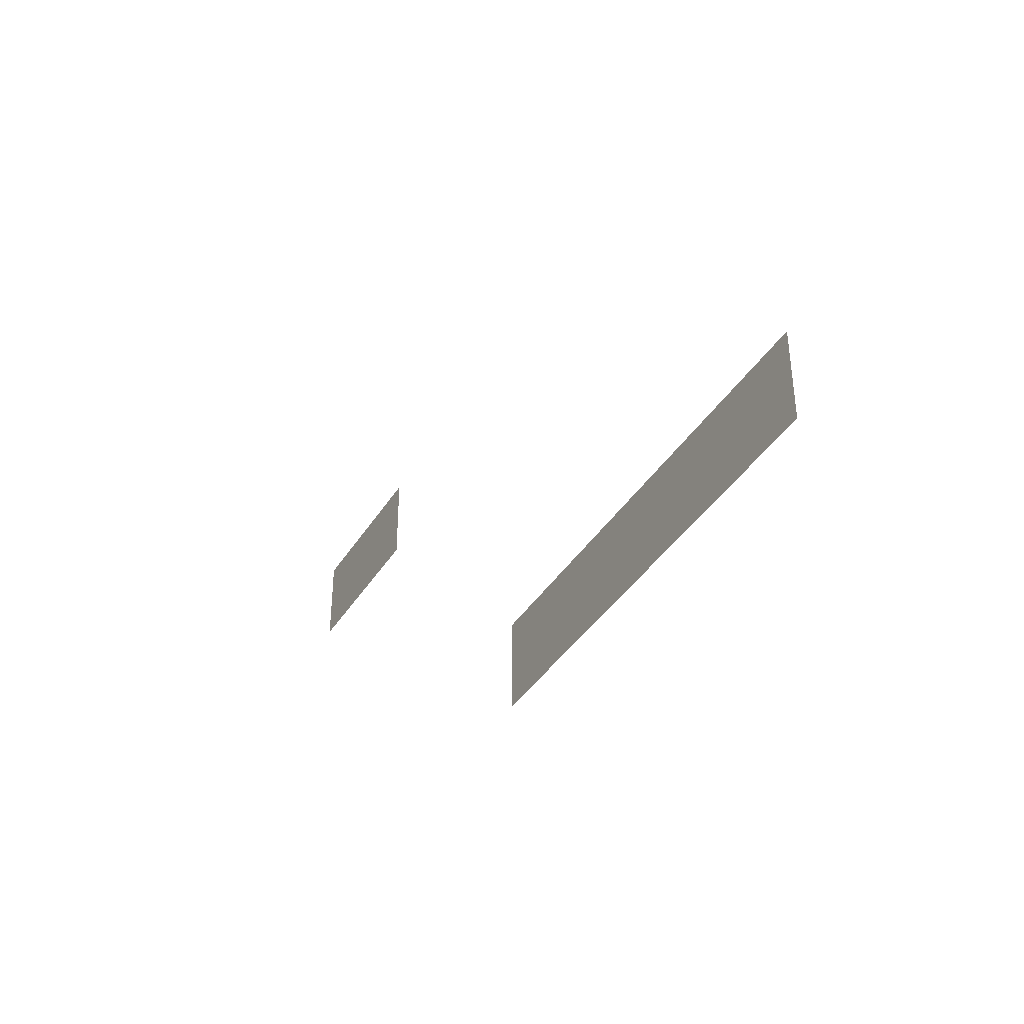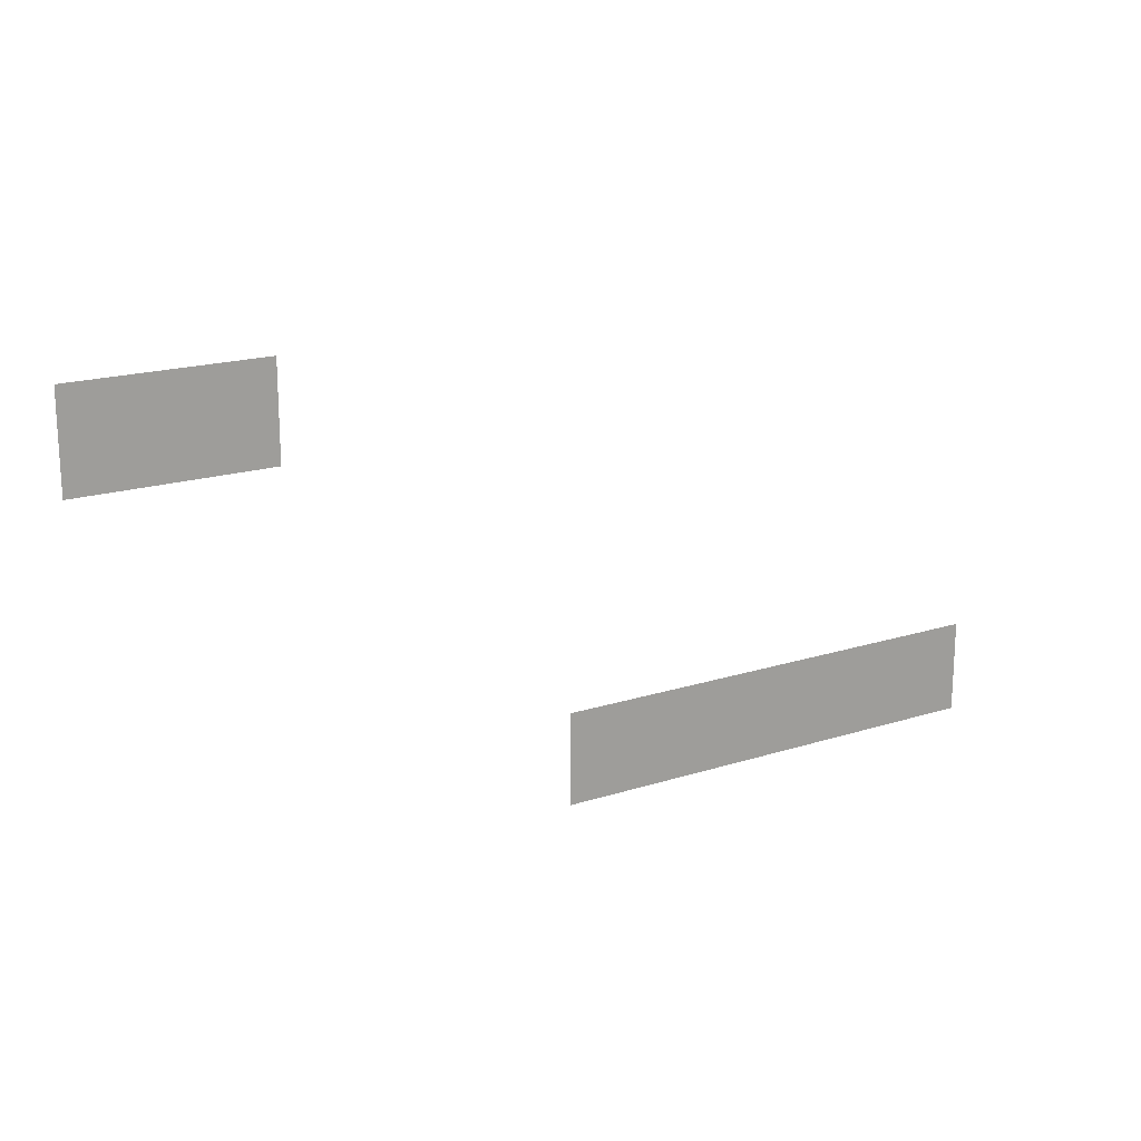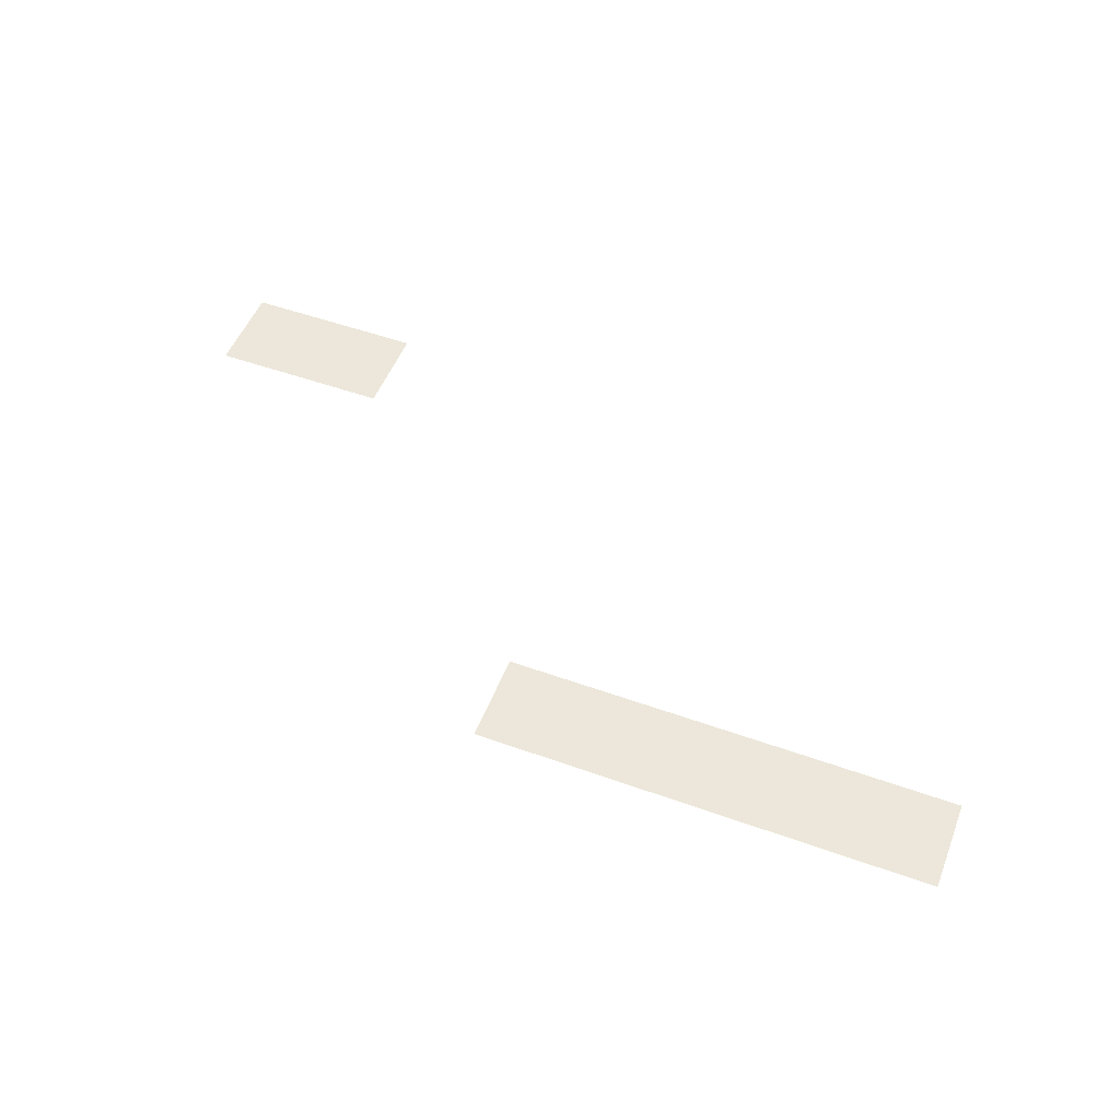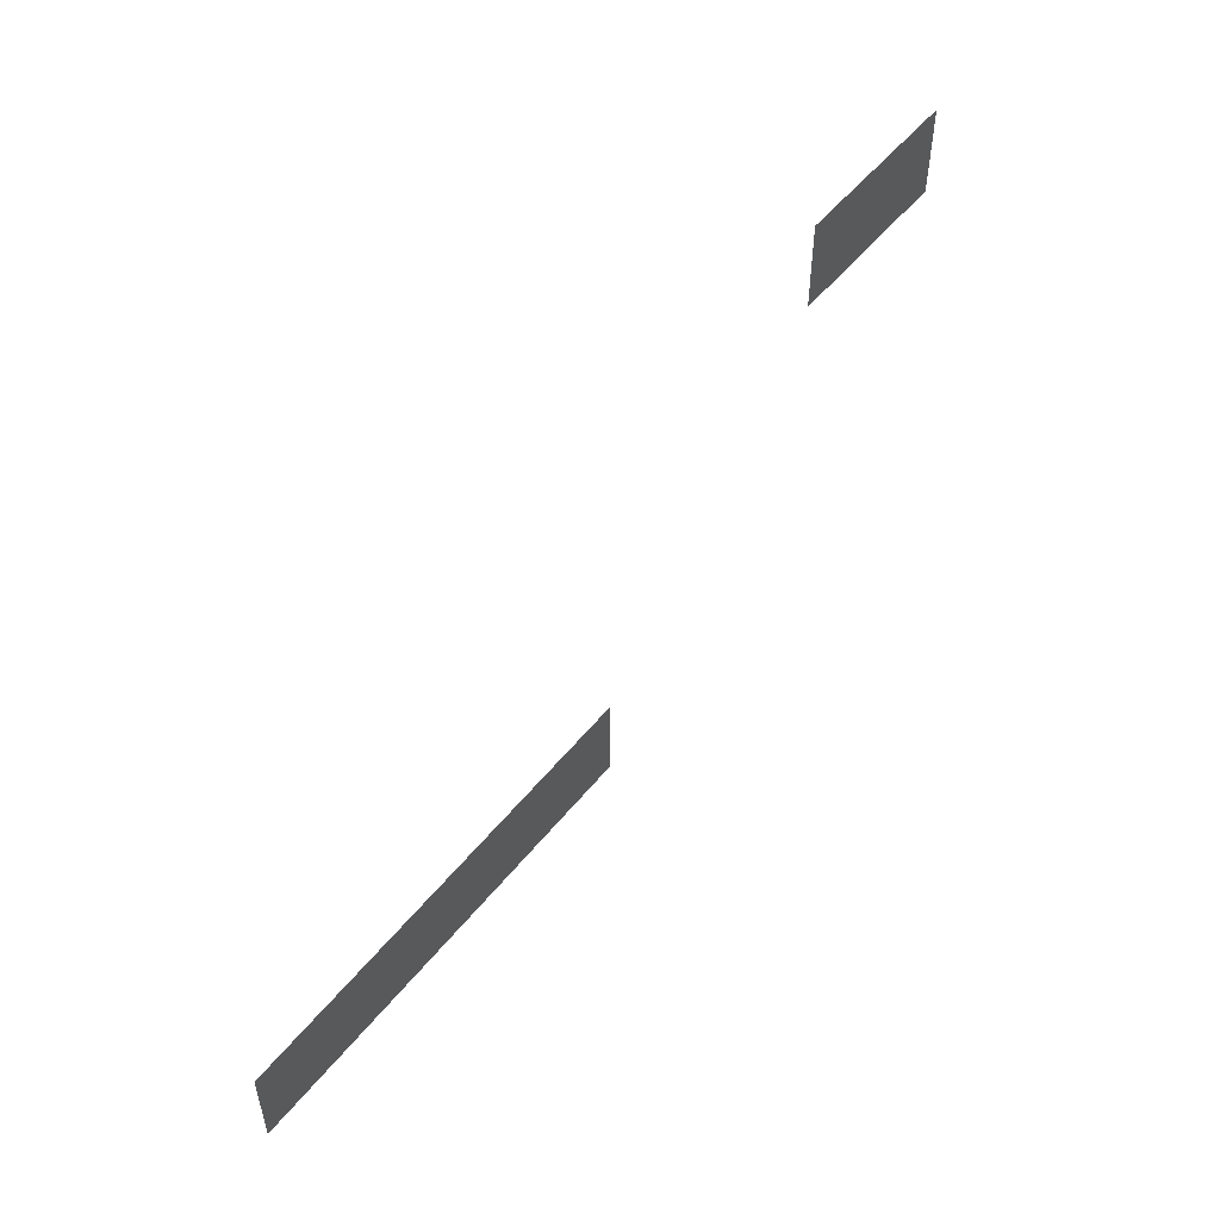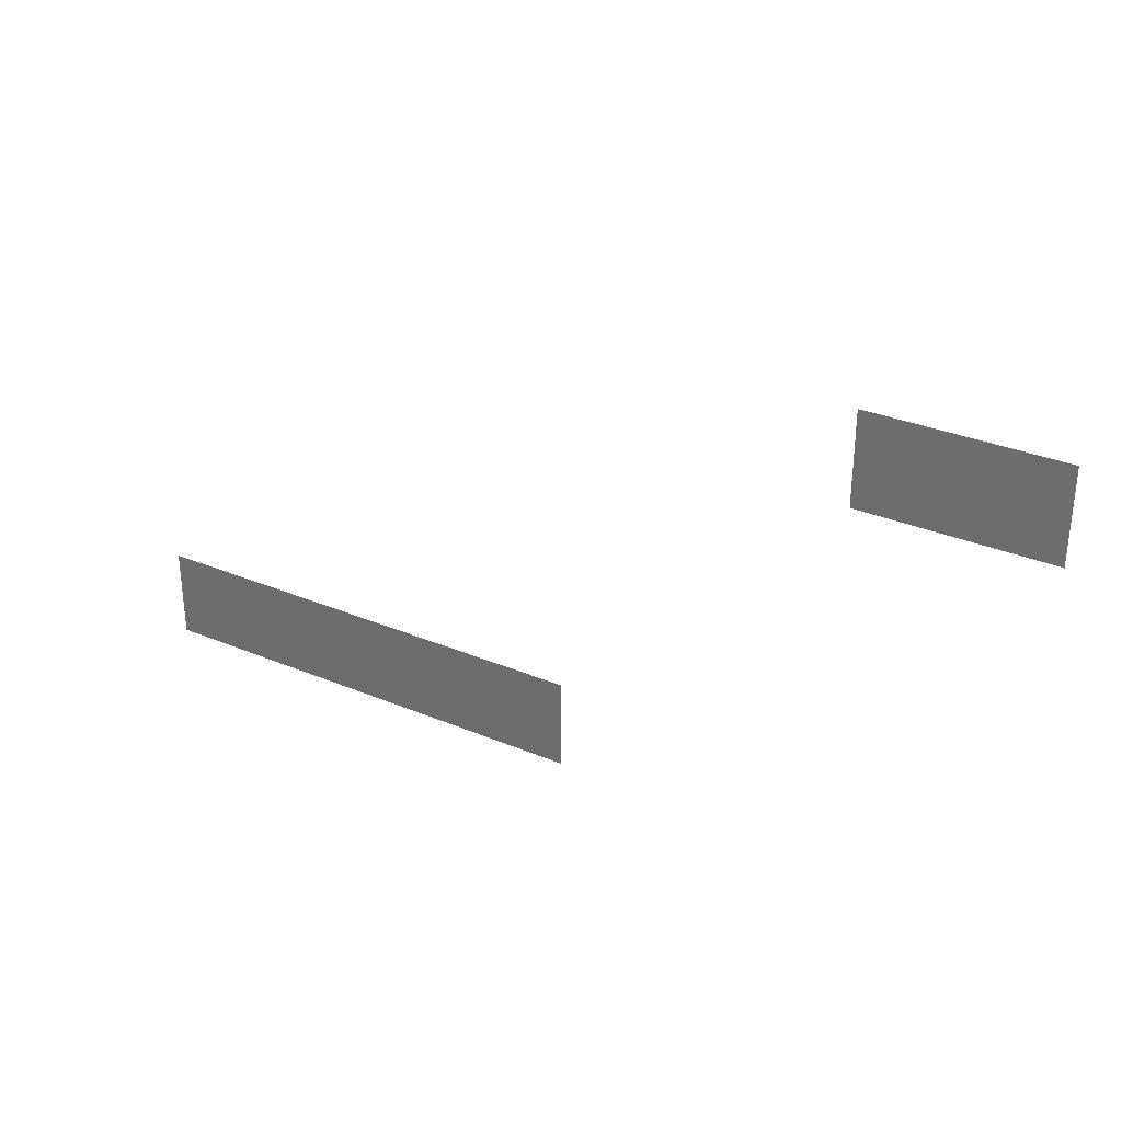
<metadata>
{"format":"obj","ext":"obj","renderer":"f3d","projection":"perspective","resolution":1024,"background":"white","views":[{"elev":-38.5,"azim":61.6,"up":"+Y"},{"elev":18.6,"azim":-31.4,"up":"+Y"},{"elev":51.8,"azim":21.2,"up":"+Z"},{"elev":51.6,"azim":127.5,"up":"+Y"},{"elev":31.7,"azim":-149.4,"up":"+Y"}]}
</metadata>
<code>
v -160 -48 0
v -176 -48 0
v -176 -32 0
v -160 -32 0
v -144 -48 0
v -160 -48 0
v -160 -32 0
v -144 -32 0
v -80 -112 0
v -96 -112 0
v -96 -96 0
v -80 -96 0
v -64 -112 0
v -80 -112 0
v -80 -96 0
v -64 -96 0
v -48 -112 0
v -64 -112 0
v -64 -96 0
v -48 -96 0
v -32 -112 0
v -48 -112 0
v -48 -96 0
v -32 -96 0
v -16 -112 0
v -32 -112 0
v -32 -96 0
v -16 -96 0
g village_house3_mesh_0004
f 1 2 3 4
f 5 6 7 8
f 9 10 11 12
f 13 14 15 16
f 17 18 19 20
f 21 22 23 24
f 25 26 27 28

</code>
